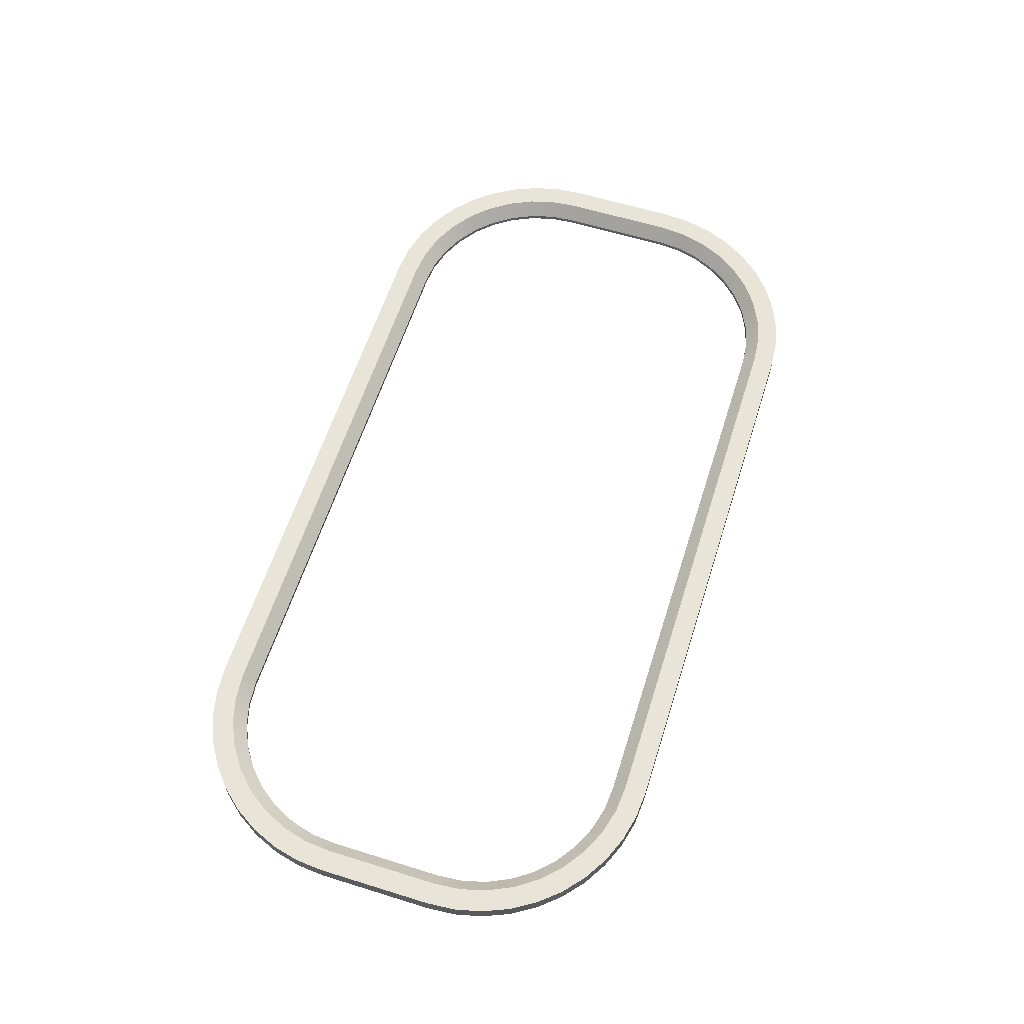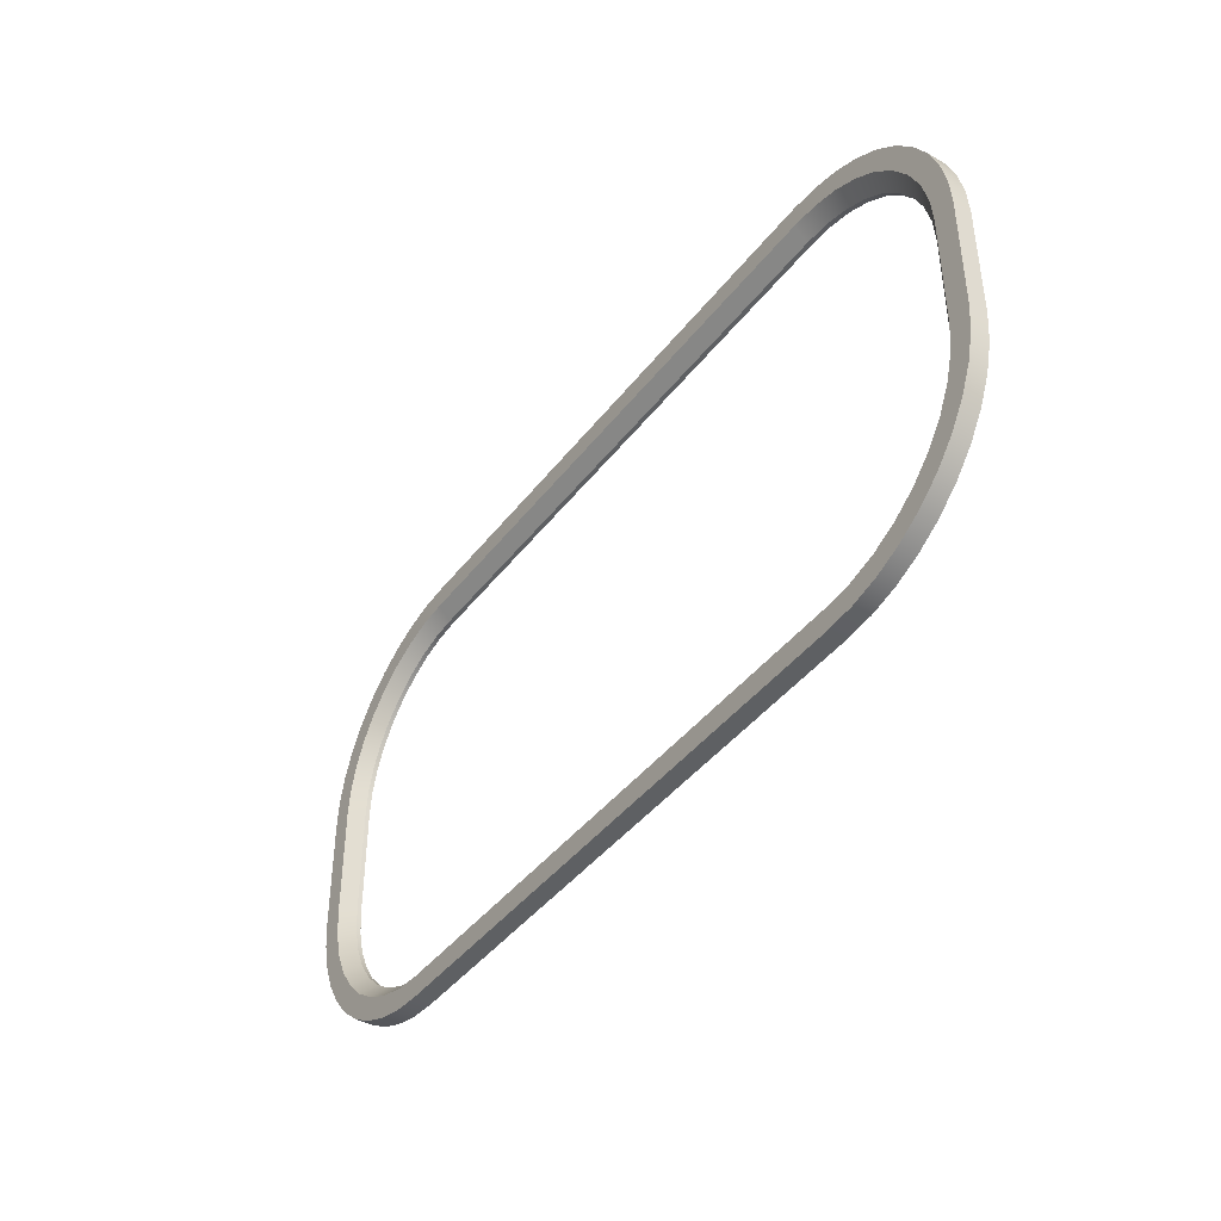
<metadata>
{"format":"obj","ext":"obj","renderer":"f3d","projection":"perspective","resolution":1024,"background":"white","views":[{"elev":60.6,"azim":107.6,"up":"+Y"},{"elev":-42.2,"azim":-124.3,"up":"+Z"}]}
</metadata>
<code>
v 0 0 0.00508
v 0 0.00254 0.00508
v -0.004134 0.00254 0.004755
v -0.004134 0 0.004755
v -0.008166 0.00254 0.003787
v -0.008166 0 0.003787
v -0.012 0.00254 0.0022
v -0.012 0 0.0022
v -0.01553 0.00254 3.335e-05
v -0.01553 0 3.335e-05
v -0.01869 0.00254 -0.00266
v -0.01869 0 -0.00266
v -0.02138 0.00254 -0.005813
v -0.02138 0 -0.005813
v -0.02354 0.00254 -0.009348
v -0.02354 0 -0.009348
v -0.02513 0.00254 -0.01318
v -0.02513 0 -0.01318
v -0.0261 0.00254 -0.01721
v -0.0261 0 -0.01721
v -0.02642 0.00254 -0.02134
v -0.02642 0 -0.02134
v 0.08382 0.00254 0.00508
v 0.04191 0.00254 0.00508
v 0.04191 0 0.00508
v 0 0 0.00508
v 0 0.00254 0.00508
v 0.08382 0 0.00508
v 0.1102 0 -0.02134
v 0.1102 0.00254 -0.02134
v 0.1099 0.00254 -0.01721
v 0.1099 0 -0.01721
v 0.109 0.00254 -0.01318
v 0.109 0 -0.01318
v 0.1074 0.00254 -0.009348
v 0.1074 0 -0.009348
v 0.1052 0.00254 -0.005813
v 0.1052 0 -0.005813
v 0.1025 0.00254 -0.00266
v 0.1025 0 -0.00266
v 0.09935 0.00254 3.335e-05
v 0.09935 0 3.335e-05
v 0.09582 0.00254 0.0022
v 0.09582 0 0.0022
v 0.09199 0.00254 0.003787
v 0.09199 0 0.003787
v 0.08795 0.00254 0.004755
v 0.08795 0 0.004755
v 0.08382 0.00254 0.00508
v 0.08382 0 0.00508
v 0.1102 0.00254 -0.03811
v 0.1102 0.00254 -0.02134
v 0.1102 0 -0.02134
v 0.1102 0 -0.03811
v 0.08382 0 -0.06453
v 0.08382 0.00254 -0.06453
v 0.08795 0.00254 -0.06421
v 0.08795 0 -0.06421
v 0.09199 0.00254 -0.06324
v 0.09199 0 -0.06324
v 0.09582 0.00254 -0.06165
v 0.09582 0 -0.06165
v 0.09935 0.00254 -0.05949
v 0.09935 0 -0.05949
v 0.1025 0.00254 -0.05679
v 0.1025 0 -0.05679
v 0.1052 0.00254 -0.05364
v 0.1052 0 -0.05364
v 0.1074 0.00254 -0.05011
v 0.1074 0 -0.05011
v 0.109 0.00254 -0.04627
v 0.109 0 -0.04627
v 0.1099 0.00254 -0.04224
v 0.1099 0 -0.04224
v 0.1102 0.00254 -0.03811
v 0.1102 0 -0.03811
v 1.388e-17 0.00254 -0.06453
v 0.04191 0.00254 -0.06453
v 0.04191 0 -0.06453
v 0.08382 0 -0.06453
v 0.08382 0.00254 -0.06453
v 1.388e-17 0 -0.06453
v -0.02642 0 -0.03811
v -0.02642 0.00254 -0.03811
v -0.0261 0.00254 -0.04224
v -0.0261 0 -0.04224
v -0.02513 0.00254 -0.04627
v -0.02513 0 -0.04627
v -0.02354 0.00254 -0.05011
v -0.02354 0 -0.05011
v -0.02138 0.00254 -0.05364
v -0.02138 0 -0.05364
v -0.01869 0.00254 -0.05679
v -0.01869 0 -0.05679
v -0.01553 0.00254 -0.05949
v -0.01553 0 -0.05949
v -0.012 0.00254 -0.06165
v -0.012 0 -0.06165
v -0.008166 0.00254 -0.06324
v -0.008166 0 -0.06324
v -0.004134 0.00254 -0.06421
v -0.004134 0 -0.06421
v 1.388e-17 0.00254 -0.06453
v 1.388e-17 0 -0.06453
v -0.02642 0.00254 -0.02134
v -0.02642 0.00254 -0.03811
v -0.02642 0 -0.03811
v -0.02642 0 -0.02134
v 0.1025 0.00254 -0.00266
v 0.1016 0.00254 -0.0064
v 0.09876 0.00254 -0.003534
v 0.09582 0.00254 0.0022
v 0.09544 0.00254 -0.00121
v 0.09177 0.00254 0.0005029
v 0.09935 0.00254 3.335e-05
v 0.1052 0.00254 -0.005813
v 0.1074 0.00254 -0.009348
v 0.104 0.00254 -0.00972
v 0.1102 0.00254 -0.03811
v 0.1071 0.00254 -0.03811
v 0.1071 0.00254 -0.02134
v 0.1099 0.00254 -0.04224
v 0.1067 0.00254 -0.04215
v 0.1025 0.00254 -0.05679
v 0.09876 0.00254 -0.05592
v 0.1016 0.00254 -0.05305
v 0.09935 0.00254 -0.05949
v 0.09582 0.00254 -0.06165
v 0.09544 0.00254 -0.05824
v 0.09199 0.00254 -0.06324
v 0.09177 0.00254 -0.05996
v 0.109 0.00254 -0.01318
v 0.1057 0.00254 -0.01339
v 0.1099 0.00254 -0.01721
v 0.1067 0.00254 -0.01731
v 0.1102 0.00254 -0.02134
v 0.1074 0.00254 -0.05011
v 0.104 0.00254 -0.04973
v 0.1057 0.00254 -0.04606
v 0.1052 0.00254 -0.05364
v 0.109 0.00254 -0.04627
v 0.09199 0.00254 0.003787
v 0.08786 0.00254 0.001552
v 0.04191 0.00254 0.00508
v 0.08382 0.00254 0.00508
v 0.08382 0.00254 0.001905
v 0.08795 0.00254 0.004755
v 0.08795 0.00254 -0.06421
v 0.08382 0.00254 -0.06453
v 0.08382 0.00254 -0.06136
v 0.04191 0.00254 -0.06453
v 0.04191 0.00254 -0.06136
v 0.08786 0.00254 -0.061
v -0.0261 0.00254 -0.04224
v -0.02642 0.00254 -0.03811
v -0.02325 0.00254 -0.03811
v -0.02642 0.00254 -0.02134
v -0.02325 0.00254 -0.02134
v -0.0261 0.00254 -0.01721
v -0.0229 0.00254 -0.01731
v -0.02513 0.00254 -0.04627
v -0.0229 0.00254 -0.04215
v -0.02513 0.00254 -0.01318
v -0.02185 0.00254 -0.01339
v -0.02354 0.00254 -0.009348
v -0.02013 0.00254 -0.00972
v -0.01869 0.00254 -0.00266
v -0.01494 0.00254 -0.003534
v -0.01781 0.00254 -0.0064
v -0.02138 0.00254 -0.005813
v 1.388e-17 0.00254 -0.06453
v 1.388e-17 0.00254 -0.06136
v -0.004134 0.00254 -0.06421
v -0.004037 0.00254 -0.061
v -0.01869 0.00254 -0.05679
v -0.01781 0.00254 -0.05305
v -0.01494 0.00254 -0.05592
v -0.01553 0.00254 3.335e-05
v -0.012 0.00254 0.0022
v -0.01162 0.00254 -0.00121
v -0.008166 0.00254 0.003787
v -0.007952 0.00254 0.0005029
v -0.008166 0.00254 -0.06324
v -0.007952 0.00254 -0.05996
v -0.012 0.00254 -0.06165
v -0.01162 0.00254 -0.05824
v -0.01553 0.00254 -0.05949
v -0.02138 0.00254 -0.05364
v -0.02354 0.00254 -0.05011
v -0.02013 0.00254 -0.04973
v -0.02185 0.00254 -0.04606
v -0.004134 0.00254 0.004755
v -0.004037 0.00254 0.001552
v 0 0.00254 0.00508
v 0 0.00254 0.001905
v 0.04191 0.00254 0.001905
v 1.388e-17 0.00254 -0.06136
v -0.004037 0.00254 -0.061
v -0.003706 0.000635 -0.05913
v -0.007952 0.00254 -0.05996
v -0.0073 0.000635 -0.05817
v -0.01162 0.00254 -0.05824
v -0.01067 0.000635 -0.05659
v -0.01494 0.00254 -0.05592
v -0.01372 0.000635 -0.05446
v -0.01781 0.00254 -0.05305
v -0.01635 0.000635 -0.05183
v -0.02013 0.00254 -0.04973
v -0.01848 0.000635 -0.04878
v -0.02185 0.00254 -0.04606
v -0.02006 0.000635 -0.04541
v -0.0229 0.00254 -0.04215
v -0.02102 0.000635 -0.04182
v -0.02325 0.00254 -0.03811
v -0.02134 0.000635 -0.03811
v 1.388e-17 0.000635 -0.05945
v -0.02325 0.00254 -0.03811
v -0.02325 0.00254 -0.02134
v -0.02134 0.000635 -0.02134
v -0.02134 0.000635 -0.03811
v -0.003706 0 -0.05913
v 1.388e-17 0 -0.05945
v 1.388e-17 0.000635 -0.05945
v -0.0073 0 -0.05817
v -0.003706 0.000635 -0.05913
v -0.01067 0 -0.05659
v -0.0073 0.000635 -0.05817
v -0.01372 0 -0.05446
v -0.01067 0.000635 -0.05659
v -0.01635 0 -0.05183
v -0.01372 0.000635 -0.05446
v -0.01848 0 -0.04878
v -0.01635 0.000635 -0.05183
v -0.02006 0 -0.04541
v -0.01848 0.000635 -0.04878
v -0.02102 0 -0.04182
v -0.02006 0.000635 -0.04541
v -0.02134 0 -0.03811
v -0.02102 0.000635 -0.04182
v -0.02134 0.000635 -0.03811
v 0.08382 0.000635 -0.05945
v 0.08382 0.00254 -0.06136
v 0.04191 0.00254 -0.06136
v 1.388e-17 0.000635 -0.05945
v 1.388e-17 0.00254 -0.06136
v 1.388e-17 0.000635 -0.05945
v 1.388e-17 0 -0.05945
v 0.04191 0 -0.05945
v 0.08382 0.000635 -0.05945
v 0.08382 0 -0.05945
v 0.1071 0.00254 -0.03811
v 0.1067 0.00254 -0.04215
v 0.1048 0.000635 -0.04182
v 0.1057 0.00254 -0.04606
v 0.1039 0.000635 -0.04541
v 0.104 0.00254 -0.04973
v 0.1023 0.000635 -0.04878
v 0.1016 0.00254 -0.05305
v 0.1002 0.000635 -0.05183
v 0.09876 0.00254 -0.05592
v 0.09754 0.000635 -0.05446
v 0.09544 0.00254 -0.05824
v 0.09449 0.000635 -0.05659
v 0.09177 0.00254 -0.05996
v 0.09112 0.000635 -0.05817
v 0.08786 0.00254 -0.061
v 0.08753 0.000635 -0.05913
v 0.08382 0.00254 -0.06136
v 0.08382 0.000635 -0.05945
v 0.1052 0.000635 -0.03811
v 0.1048 0 -0.04182
v 0.1052 0 -0.03811
v 0.1052 0.000635 -0.03811
v 0.1039 0 -0.04541
v 0.1048 0.000635 -0.04182
v 0.1023 0 -0.04878
v 0.1039 0.000635 -0.04541
v 0.1002 0 -0.05183
v 0.1023 0.000635 -0.04878
v 0.09754 0 -0.05446
v 0.1002 0.000635 -0.05183
v 0.09449 0 -0.05659
v 0.09754 0.000635 -0.05446
v 0.09112 0 -0.05817
v 0.09449 0.000635 -0.05659
v 0.08753 0 -0.05913
v 0.09112 0.000635 -0.05817
v 0.08382 0 -0.05945
v 0.08753 0.000635 -0.05913
v 0.08382 0.000635 -0.05945
v 0.1071 0.00254 -0.02134
v 0.1071 0.00254 -0.03811
v 0.1052 0.000635 -0.03811
v 0.1052 0.000635 -0.02134
v 0.1052 0.000635 -0.03811
v 0.1052 0 -0.03811
v 0.1052 0 -0.02134
v 0.1052 0.000635 -0.02134
v 0.08382 0.00254 0.001905
v 0.08786 0.00254 0.001552
v 0.08753 0.000635 -0.0003243
v 0.09177 0.00254 0.0005029
v 0.09112 0.000635 -0.001287
v 0.09544 0.00254 -0.00121
v 0.09449 0.000635 -0.00286
v 0.09876 0.00254 -0.003534
v 0.09754 0.000635 -0.004994
v 0.1016 0.00254 -0.0064
v 0.1002 0.000635 -0.007625
v 0.104 0.00254 -0.00972
v 0.1023 0.000635 -0.01067
v 0.1057 0.00254 -0.01339
v 0.1039 0.000635 -0.01404
v 0.1067 0.00254 -0.01731
v 0.1048 0.000635 -0.01764
v 0.1071 0.00254 -0.02134
v 0.1052 0.000635 -0.02134
v 0.08382 0.000635 0
v 0.08753 0 -0.0003243
v 0.08382 0 0
v 0.08382 0.000635 0
v 0.09112 0 -0.001287
v 0.08753 0.000635 -0.0003243
v 0.09449 0 -0.00286
v 0.09112 0.000635 -0.001287
v 0.09754 0 -0.004994
v 0.09449 0.000635 -0.00286
v 0.1002 0 -0.007625
v 0.09754 0.000635 -0.004994
v 0.1023 0 -0.01067
v 0.1002 0.000635 -0.007625
v 0.1039 0 -0.01404
v 0.1023 0.000635 -0.01067
v 0.1048 0 -0.01764
v 0.1039 0.000635 -0.01404
v 0.1052 0 -0.02134
v 0.1048 0.000635 -0.01764
v 0.1052 0.000635 -0.02134
v 0 0.000635 0
v 0 0.00254 0.001905
v 0.04191 0.00254 0.001905
v 0.08382 0.000635 0
v 0.08382 0.00254 0.001905
v 0.1025 0 -0.05679
v 0.1002 0 -0.05183
v 0.09754 0 -0.05446
v 0.1099 0 -0.04224
v 0.1102 0 -0.03811
v 0.1052 0 -0.03811
v 0.1102 0 -0.02134
v 0.1052 0 -0.02134
v 0.1025 0 -0.00266
v 0.09754 0 -0.004994
v 0.1002 0 -0.007625
v 0.09935 0 3.335e-05
v 0.09582 0 0.0022
v 0.09449 0 -0.00286
v 0.09199 0 0.003787
v 0.09112 0 -0.001287
v 0.09935 0 -0.05949
v 0.1052 0 -0.05364
v 0.1074 0 -0.05011
v 0.1023 0 -0.04878
v 0.109 0 -0.04627
v 0.1039 0 -0.04541
v 0.1048 0 -0.04182
v 0.1099 0 -0.01721
v 0.1048 0 -0.01764
v 0.1052 0 -0.005813
v 0.1023 0 -0.01067
v 0.08795 0 0.004755
v 0.08753 0 -0.0003243
v 0.08382 0 0.00508
v 0.08382 0 0
v 0.04191 0 0.00508
v 0.04191 0 5.204e-18
v 0.04191 0 -0.06453
v 0.08382 0 -0.06453
v 0.08382 0 -0.05945
v 0.08795 0 -0.06421
v 0.08753 0 -0.05913
v 0.109 0 -0.01318
v 0.1039 0 -0.01404
v 0.1074 0 -0.009348
v 0.09199 0 -0.06324
v 0.09112 0 -0.05817
v 0.09582 0 -0.06165
v 0.09449 0 -0.05659
v -0.01869 0 -0.00266
v -0.01635 0 -0.007625
v -0.01372 0 -0.004994
v 0 0 0.00508
v 0 0 0
v -0.004134 0 0.004755
v -0.003706 0 -0.0003243
v -0.008166 0 0.003787
v -0.0073 0 -0.001287
v -0.012 0 0.0022
v -0.01067 0 -0.00286
v -0.01553 0 3.335e-05
v -0.02138 0 -0.005813
v -0.02354 0 -0.009348
v -0.01848 0 -0.01067
v -0.02513 0 -0.01318
v -0.02006 0 -0.01404
v -0.02134 0 -0.02134
v -0.02642 0 -0.02134
v -0.02642 0 -0.03811
v -0.0261 0 -0.04224
v -0.02102 0 -0.04182
v -0.02134 0 -0.03811
v -0.0261 0 -0.01721
v -0.02102 0 -0.01764
v -0.02513 0 -0.04627
v -0.02006 0 -0.04541
v -0.02354 0 -0.05011
v -0.01848 0 -0.04878
v -0.01869 0 -0.05679
v -0.01372 0 -0.05446
v -0.01635 0 -0.05183
v -0.02138 0 -0.05364
v -0.01553 0 -0.05949
v -0.012 0 -0.06165
v -0.01067 0 -0.05659
v -0.008166 0 -0.06324
v -0.0073 0 -0.05817
v -0.004134 0 -0.06421
v 1.388e-17 0 -0.06453
v 1.388e-17 0 -0.05945
v 0.04191 0 -0.05945
v -0.003706 0 -0.05913
v -0.02102 0 -0.01764
v -0.02134 0 -0.02134
v -0.02134 0.000635 -0.02134
v -0.02006 0 -0.01404
v -0.02102 0.000635 -0.01764
v -0.01848 0 -0.01067
v -0.02006 0.000635 -0.01404
v -0.01635 0 -0.007625
v -0.01848 0.000635 -0.01067
v -0.01372 0 -0.004994
v -0.01635 0.000635 -0.007625
v -0.01067 0 -0.00286
v -0.01372 0.000635 -0.004994
v -0.0073 0 -0.001287
v -0.01067 0.000635 -0.00286
v -0.003706 0 -0.0003243
v -0.0073 0.000635 -0.001287
v 0 0 0
v -0.003706 0.000635 -0.0003243
v 0 0.000635 0
v 0.08382 0.000635 0
v 0.08382 0 0
v 0.04191 0 5.204e-18
v 0 0.000635 0
v 0 0 0
v -0.02134 0.000635 -0.02134
v -0.02134 0 -0.02134
v -0.02134 0 -0.03811
v -0.02134 0.000635 -0.03811
v -0.02325 0.00254 -0.02134
v -0.0229 0.00254 -0.01731
v -0.02102 0.000635 -0.01764
v -0.02185 0.00254 -0.01339
v -0.02006 0.000635 -0.01404
v -0.02013 0.00254 -0.00972
v -0.01848 0.000635 -0.01067
v -0.01781 0.00254 -0.0064
v -0.01635 0.000635 -0.007625
v -0.01494 0.00254 -0.003534
v -0.01372 0.000635 -0.004994
v -0.01162 0.00254 -0.00121
v -0.01067 0.000635 -0.00286
v -0.007952 0.00254 0.0005029
v -0.0073 0.000635 -0.001287
v -0.004037 0.00254 0.001552
v -0.003706 0.000635 -0.0003243
v 0 0.00254 0.001905
v 0 0.000635 0
v -0.02134 0.000635 -0.02134
g  mesh 1 Track2OuterBoundary
f 156 154 155
f 148 150 153
f 157 156 155
f 156 157 158
f 158 159 160
f 162 161 154
f 159 158 157
f 160 163 164
f 164 165 166
f 169 167 168
f 154 156 162
f 165 164 163
f 166 170 169
f 167 169 170
f 172 151 171
f 172 173 174
f 177 175 176
f 163 160 159
f 168 167 178
f 180 178 179
f 142 143 147
f 151 150 149
f 153 130 148
f 134 121 135
f 147 146 145
f 150 151 152
f 150 148 149
f 137 139 141
f 112 114 142
f 146 147 143
f 146 144 145
f 125 124 127
f 141 123 122
f 117 133 118
f 143 142 114
f 127 129 125
f 140 138 137
f 123 141 139
f 182 179 181
f 173 172 171
f 119 121 136
f 196 194 144
f 132 135 133
f 110 109 116
f 174 183 184
f 184 185 186
f 186 187 177
f 175 177 187
f 190 188 189
f 170 166 165
f 179 182 180
f 183 174 173
f 187 186 185
f 188 190 176
f 191 189 161
f 178 180 168
f 193 181 192
f 195 192 194
f 194 196 195
f 185 184 183
f 189 191 190
f 181 193 182
f 128 131 129
f 124 126 140
f 138 140 126
f 139 137 138
f 122 120 119
f 121 134 136
f 135 132 134
f 133 117 132
f 116 118 110
f 115 113 112
f 131 128 130
f 129 127 128
f 126 124 125
f 120 122 123
f 121 119 120
f 118 116 117
f 109 111 115
f 113 115 111
f 114 112 113
f 111 109 110
f 144 146 196
f 151 172 152
f 161 162 191
f 192 195 193
f 176 175 188
f 130 153 131
f 346 344 345
f 393 394 395
f 376 392 393
f 391 389 390
f 345 344 361
f 384 383 382
f 387 386 385
f 355 357 353
f 347 349 366
f 360 388 387
f 385 381 380
f 371 374 372
f 369 370 384
f 382 368 367
f 362 365 363
f 388 360 346
f 386 387 388
f 381 385 386
f 380 379 378
f 375 374 373
f 358 372 359
f 353 352 355
f 383 384 370
f 368 382 383
f 367 351 350
f 364 366 365
f 361 363 345
f 379 380 381
f 379 377 378
f 374 375 376
f 374 371 373
f 372 358 371
f 356 359 357
f 352 354 369
f 370 369 354
f 351 367 368
f 348 351 349
f 366 364 347
f 365 362 364
f 363 361 362
f 344 346 360
f 359 356 358
f 357 355 356
f 354 352 353
f 351 348 350
f 349 347 348
f 397 398 399
f 399 400 391
f 389 391 400
f 403 401 402
f 377 379 430
f 392 376 375
f 425 431 426
f 427 429 431
f 419 418 422
f 430 428 377
f 431 425 427
f 423 426 424
f 414 410 409
f 428 430 429
f 429 427 428
f 426 423 425
f 422 424 419
f 421 417 416
f 404 413 405
f 424 422 423
f 418 420 421
f 417 421 420
f 405 402 404
f 408 406 407
f 411 409 410
f 394 393 392
f 398 397 396
f 390 389 401
f 402 405 403
f 406 412 407
f 409 411 408
f 396 395 394
f 401 403 390
f 413 404 412
f 406 408 411
f 410 414 415
f 415 416 417
f 420 418 419
f 400 399 398
f 395 396 397
f 416 415 414
f 412 406 413
f 1 3 4
f 4 5 6
f 8 9 10
f 3 1 2
f 10 11 12
f 12 13 14
f 14 15 16
f 16 17 18
f 18 19 20
f 20 21 22
f 21 20 19
f 19 18 17
f 17 16 15
f 15 14 13
f 13 12 11
f 11 10 9
f 9 8 7
f 7 6 5
f 5 4 3
f 6 7 8
f 24 26 25
f 26 24 27
f 25 23 24
f 23 25 28
f 33 32 31
f 35 34 33
f 42 43 44
f 29 31 32
f 32 33 34
f 34 35 36
f 36 37 38
f 38 39 40
f 40 41 42
f 37 36 35
f 44 45 46
f 46 47 48
f 48 49 50
f 49 48 47
f 47 46 45
f 45 44 43
f 43 42 41
f 41 40 39
f 39 38 37
f 31 29 30
f 51 53 54
f 53 51 52
f 59 58 57
f 57 55 56
f 61 60 59
f 55 57 58
f 58 59 60
f 60 61 62
f 62 63 64
f 64 65 66
f 66 67 68
f 68 69 70
f 70 71 72
f 72 73 74
f 74 75 76
f 75 74 73
f 73 72 71
f 71 70 69
f 69 68 67
f 67 66 65
f 65 64 63
f 63 62 61
f 78 80 79
f 80 78 81
f 77 79 82
f 79 77 78
f 92 93 94
f 96 97 98
f 102 103 104
f 86 87 88
f 83 85 86
f 98 99 100
f 90 91 92
f 94 95 96
f 103 102 101
f 101 100 99
f 99 98 97
f 97 96 95
f 95 94 93
f 88 89 90
f 93 92 91
f 91 90 89
f 89 88 87
f 87 86 85
f 85 83 84
f 100 101 102
f 107 105 106
f 105 107 108
f 438 437 435
f 440 439 437
f 442 441 439
f 444 443 441
f 446 445 443
f 448 447 445
f 443 444 446
f 441 442 444
f 439 440 442
f 437 438 440
f 435 436 438
f 436 435 432
f 434 432 433
f 432 434 436
f 447 448 450
f 449 450 451
f 450 449 447
f 445 446 448
f 455 454 456
f 452 454 455
f 454 452 453
f 331 330 328
f 321 319 320
f 323 322 319
f 325 324 322
f 327 326 324
f 329 328 326
f 322 323 325
f 333 332 330
f 335 334 332
f 337 336 334
f 336 337 338
f 334 335 337
f 332 333 335
f 330 331 333
f 328 329 331
f 326 327 329
f 324 325 327
f 319 321 323
f 297 295 296
f 295 297 298
f 271 273 275
f 273 271 272
f 275 274 271
f 277 276 274
f 279 278 276
f 281 280 278
f 283 282 280
f 285 284 282
f 287 286 284
f 289 288 286
f 288 289 290
f 286 287 289
f 284 285 287
f 282 283 285
f 280 281 283
f 278 279 281
f 276 277 279
f 274 275 277
f 248 246 247
f 246 248 249
f 249 248 250
f 227 226 224
f 229 228 226
f 231 230 228
f 233 232 230
f 235 234 232
f 237 236 234
f 239 238 236
f 225 224 221
f 236 237 239
f 234 235 237
f 232 233 235
f 230 231 233
f 228 229 231
f 226 227 229
f 221 223 225
f 238 239 240
f 224 225 227
f 223 221 222
f 457 459 460
f 459 457 458
f 209 206 208
f 211 208 210
f 213 210 212
f 215 212 214
f 212 215 213
f 210 213 211
f 199 197 198
f 206 209 207
f 204 207 205
f 202 205 203
f 200 203 201
f 198 201 199
f 197 199 216
f 203 200 202
f 201 198 200
f 205 202 204
f 208 211 209
f 207 204 206
f 217 219 220
f 219 217 218
f 244 243 245
f 243 241 242
f 241 243 244
f 461 463 480
f 462 465 463
f 464 467 465
f 466 469 467
f 468 471 469
f 470 473 471
f 472 475 473
f 474 477 475
f 476 479 477
f 479 476 478
f 477 474 476
f 475 472 474
f 473 470 472
f 471 468 470
f 469 466 468
f 467 464 466
f 465 462 464
f 463 461 462
f 251 253 270
f 252 255 253
f 254 257 255
f 256 259 257
f 258 261 259
f 260 263 261
f 262 265 263
f 264 267 265
f 266 269 267
f 269 266 268
f 267 264 266
f 265 262 264
f 263 260 262
f 261 258 260
f 259 256 258
f 257 254 256
f 255 252 254
f 253 251 252
f 342 341 343
f 339 341 342
f 341 339 340
f 291 293 294
f 293 291 292
f 301 299 300
f 303 300 302
f 305 302 304
f 299 301 318
f 300 303 301
f 302 305 303
f 304 307 305
f 306 309 307
f 308 311 309
f 310 313 311
f 312 315 313
f 314 317 315
f 317 314 316
f 315 312 314
f 313 310 312
f 311 308 310
f 309 306 308
f 307 304 306

</code>
